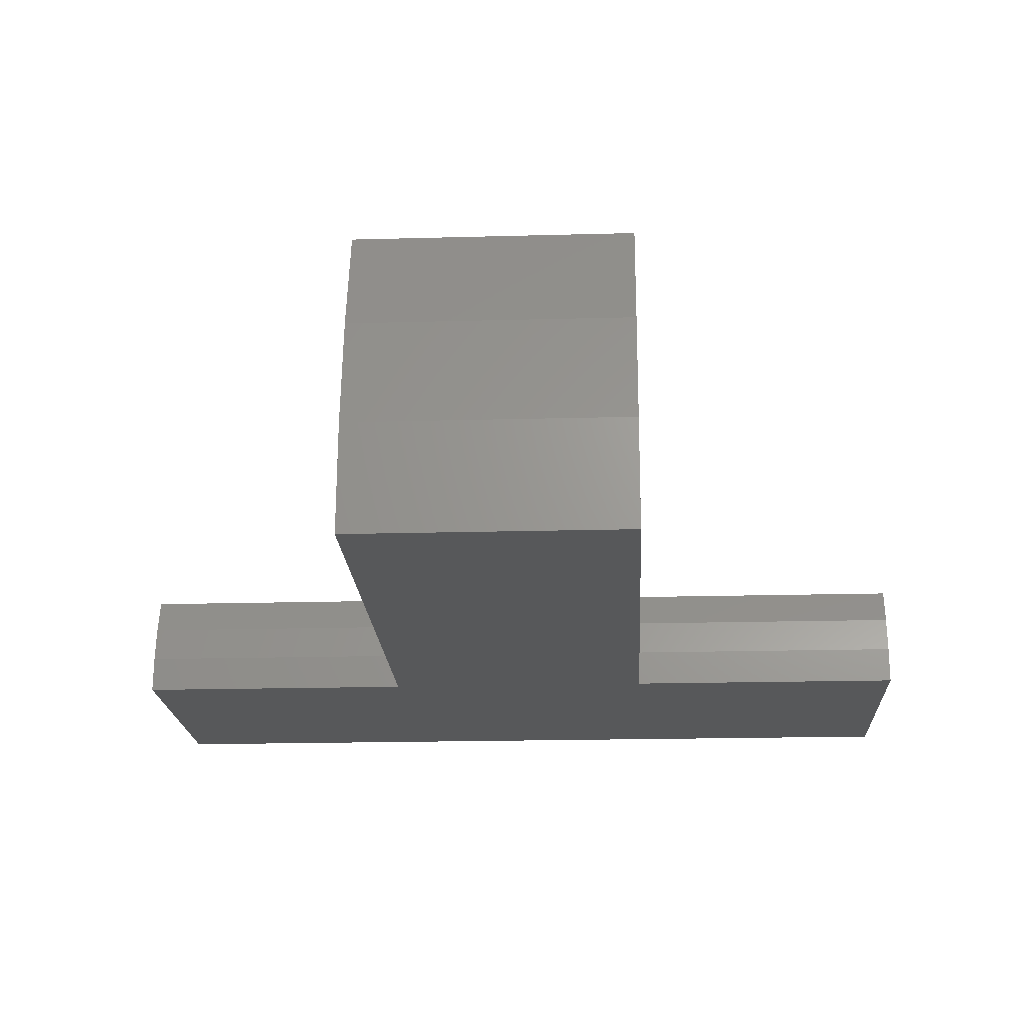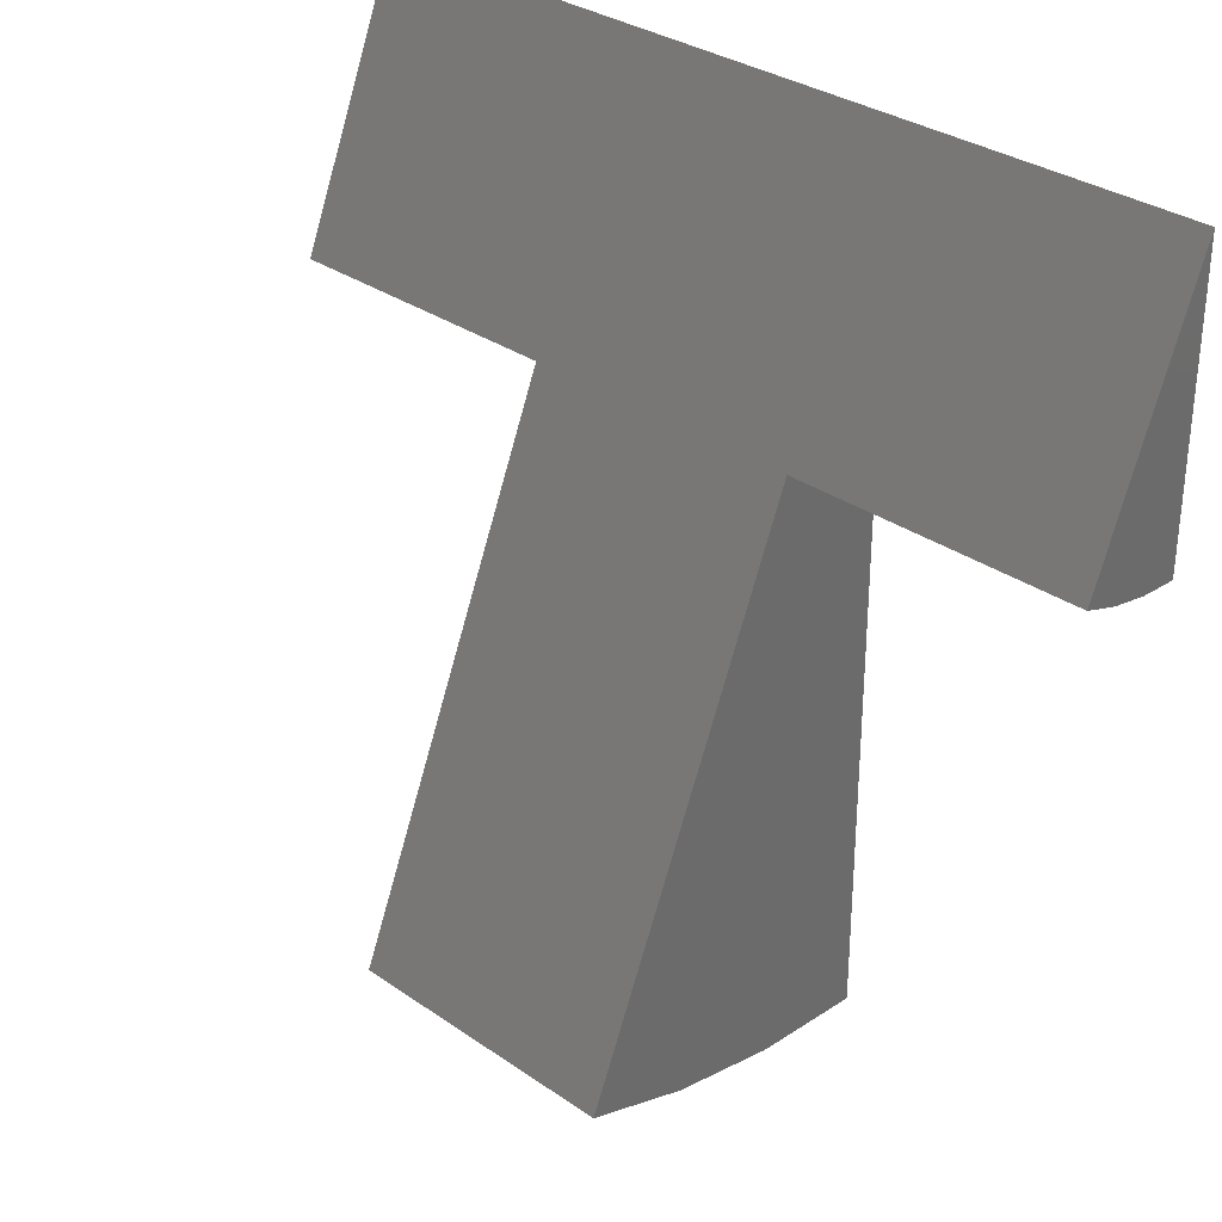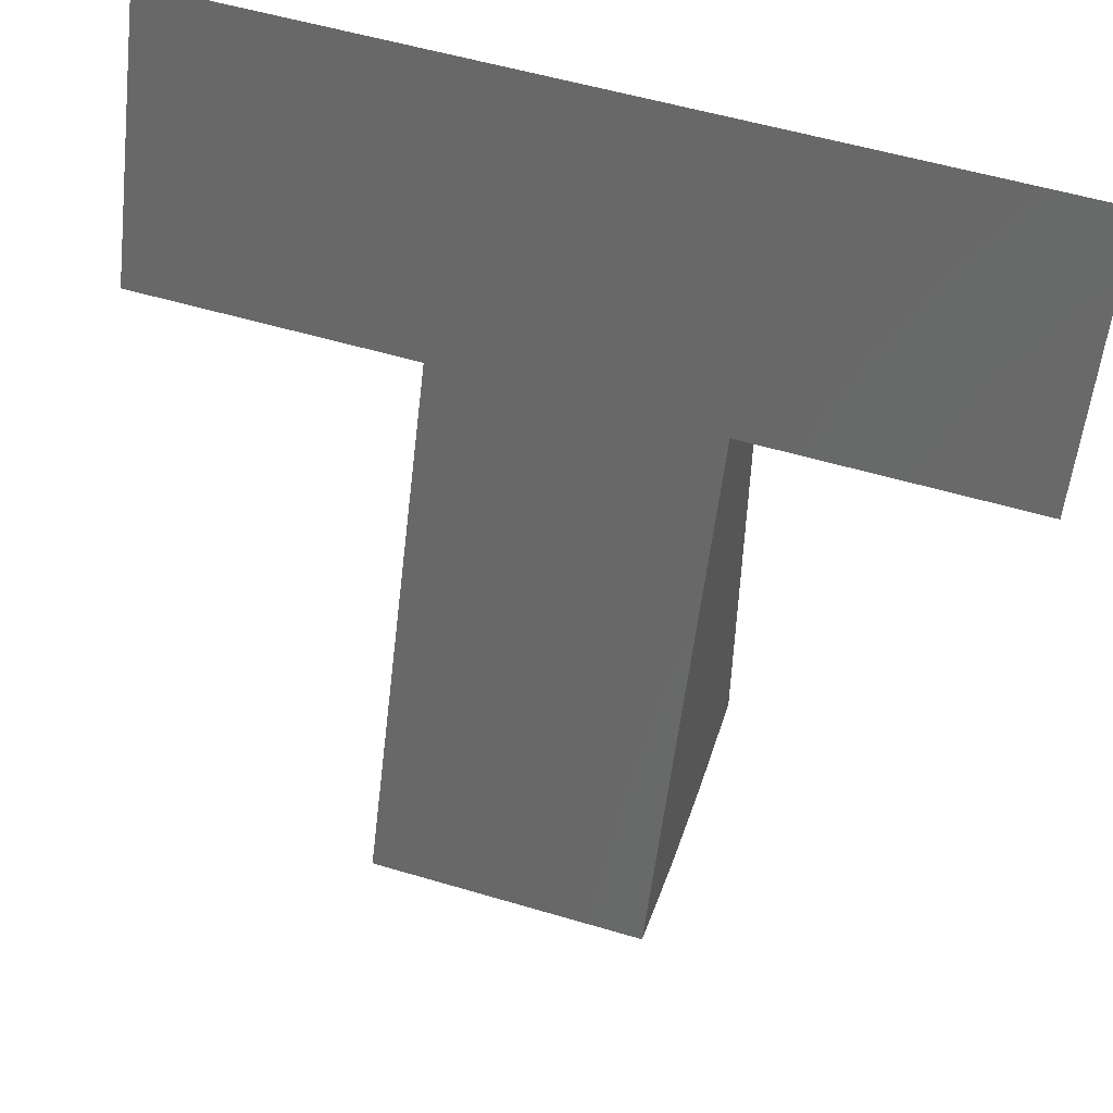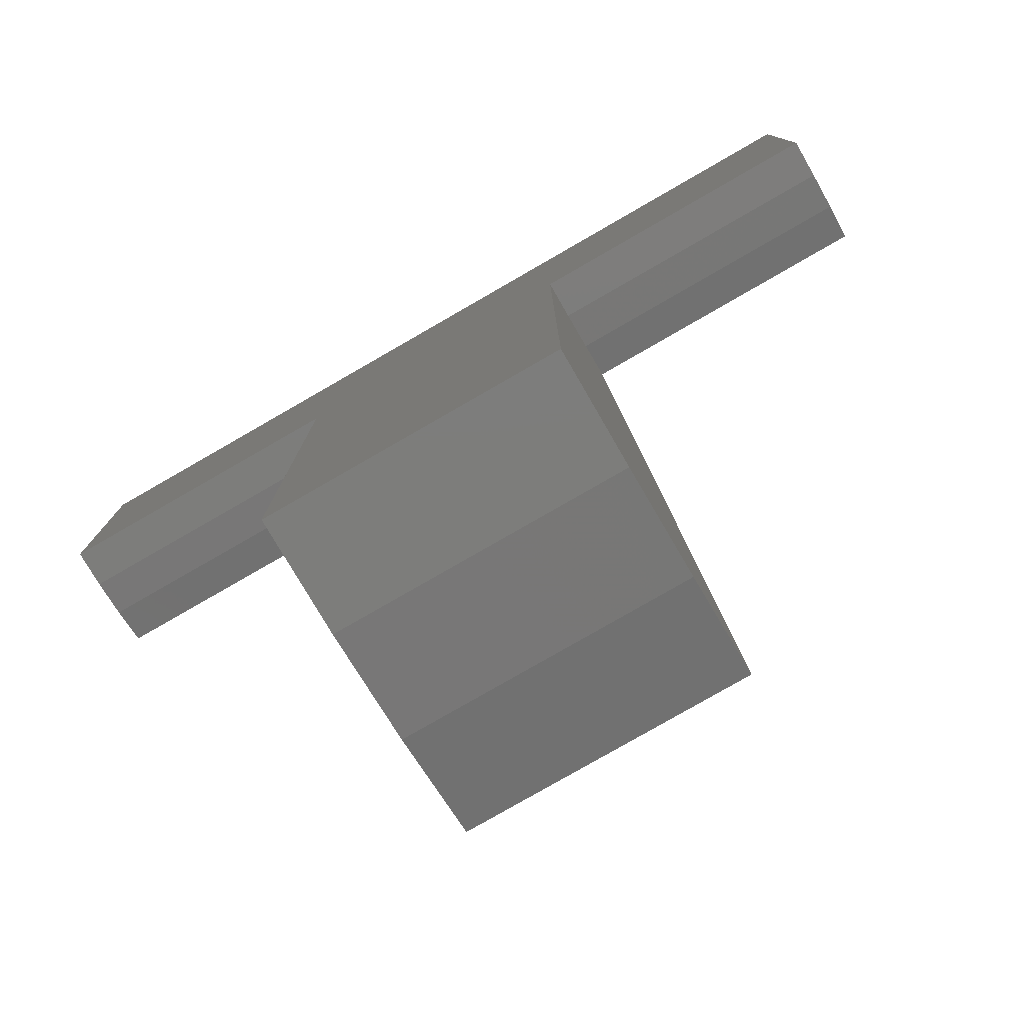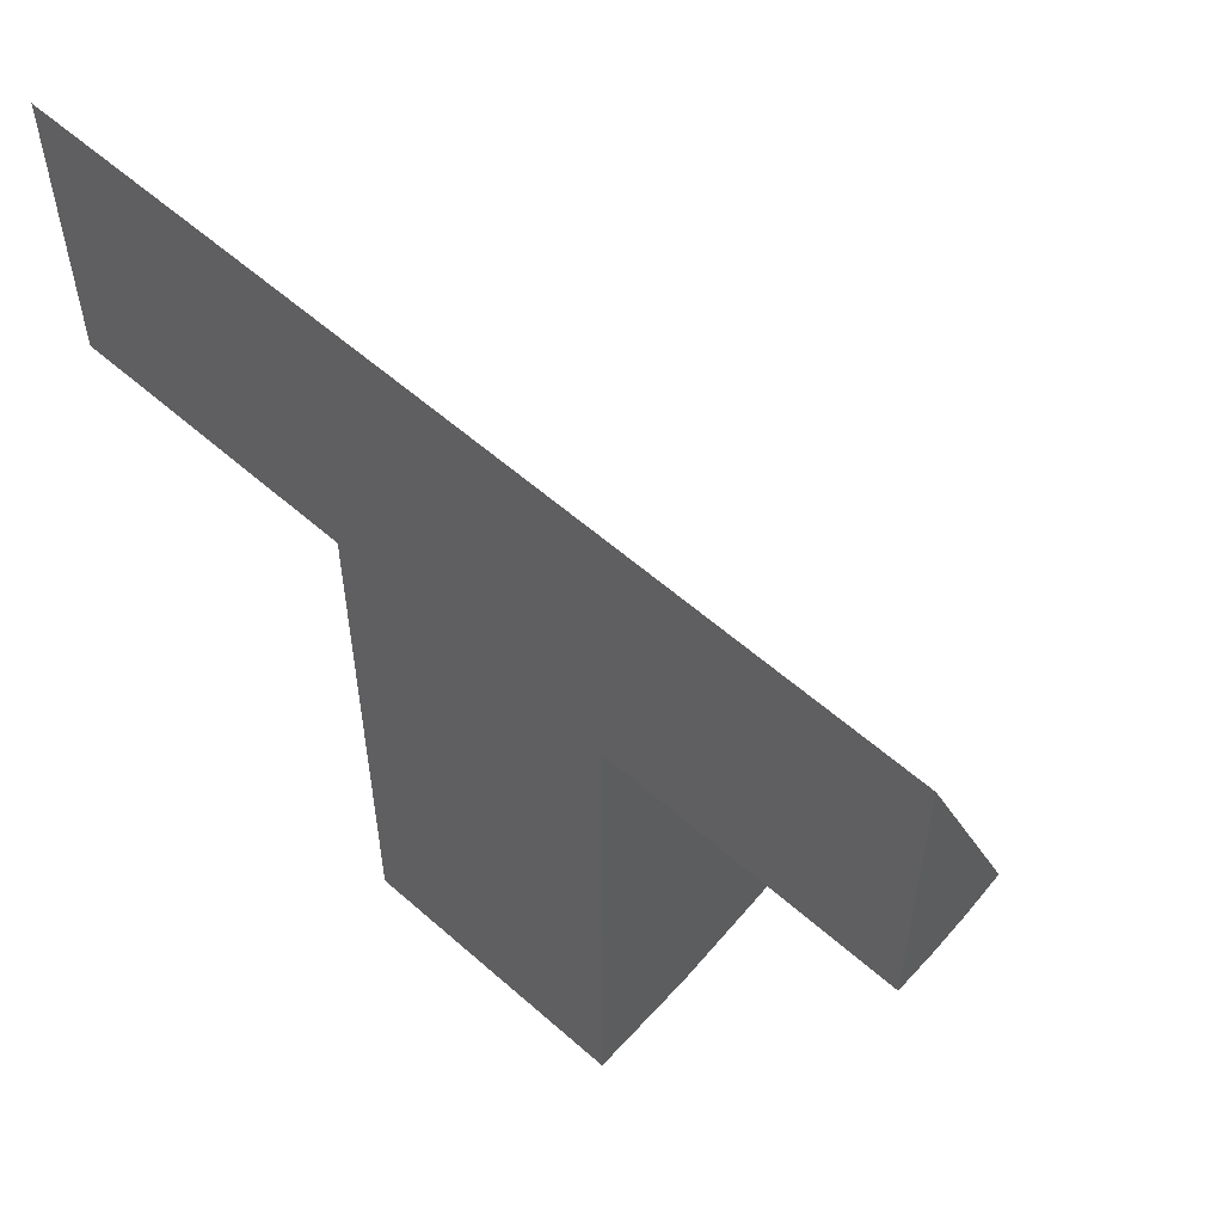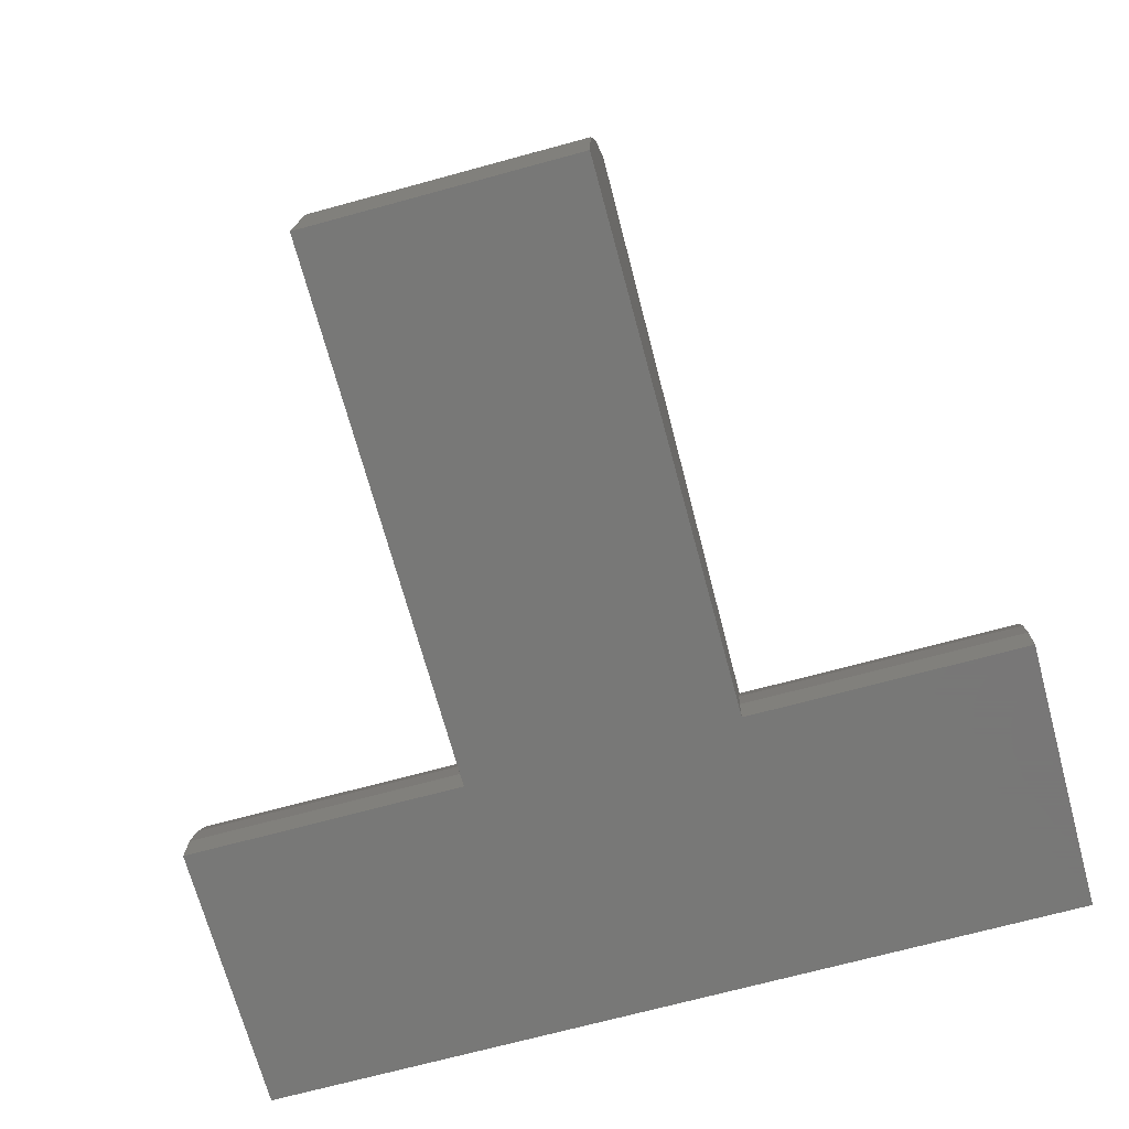
<metadata>
{"format":"stl","ext":"stl","renderer":"f3d","projection":"perspective","resolution":1024,"background":"white","views":[{"elev":-18.8,"azim":3.0,"up":"+Z"},{"elev":31.9,"azim":44.2,"up":"+Y"},{"elev":54.2,"azim":17.6,"up":"+Y"},{"elev":-79.5,"azim":-150.1,"up":"+Y"},{"elev":57.2,"azim":-137.4,"up":"+Y"},{"elev":-70.4,"azim":15.2,"up":"+Z"}]}
</metadata>
<code>
# stl→obj: 26 verts, 48 faces
v 0.375 0.7526 0
v -0.375 0.7526 0
v -0.375 0.5194 0.09704
v -0.1224 0.5194 0.09704
v 0.1224 0.5194 0.09704
v 0.375 0.5194 0.09704
v -0.1224 0.06016 0.2881
v 0.1224 0.06016 0.2881
v 0.375 0.5 0
v 0.1224 0.5 0
v -0.1224 0.5 0
v -0.375 0.5 0
v -0.1224 0.002632 0
v 0.1224 0.002632 0
v -0.375 0.5022 0.0331
v -0.375 0.5087 0.06564
v 0.375 0.5087 0.06564
v 0.375 0.5022 0.0331
v 0.1224 0.5087 0.06564
v 0.1224 0.5022 0.0331
v 0.1224 0.02839 0.1949
v 0.1224 0.009098 0.09828
v -0.1224 0.02839 0.1949
v -0.1224 0.009098 0.09828
v -0.1224 0.5087 0.06564
v -0.1224 0.5022 0.0331
f 1 2 3
f 1 3 4
f 1 4 5
f 1 5 6
f 7 8 4
f 4 8 5
f 1 9 10
f 1 10 11
f 1 11 12
f 1 12 2
f 13 11 14
f 14 11 10
f 2 12 15
f 2 15 16
f 2 16 3
f 1 6 17
f 1 17 18
f 1 18 9
f 6 5 17
f 17 5 19
f 17 19 18
f 18 19 20
f 18 20 9
f 9 20 10
f 5 8 21
f 5 21 22
f 5 22 19
f 19 22 20
f 20 22 14
f 20 14 10
f 8 7 21
f 21 7 23
f 21 23 22
f 22 23 24
f 22 24 14
f 14 24 13
f 4 25 24
f 4 24 23
f 4 23 7
f 11 13 26
f 26 13 24
f 26 24 25
f 4 3 25
f 25 3 16
f 25 16 26
f 26 16 15
f 26 15 11
f 11 15 12

</code>
